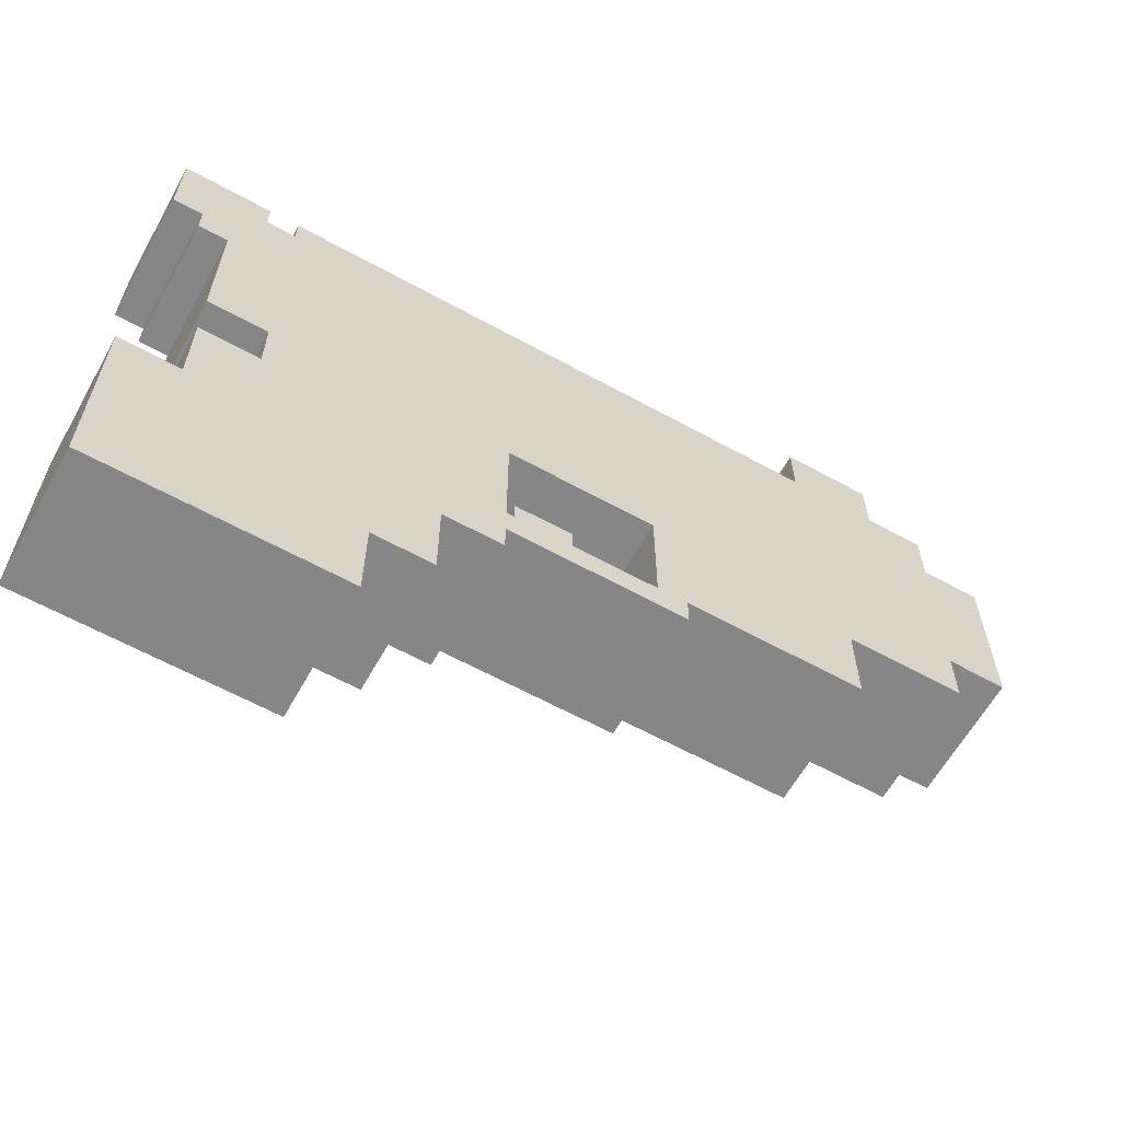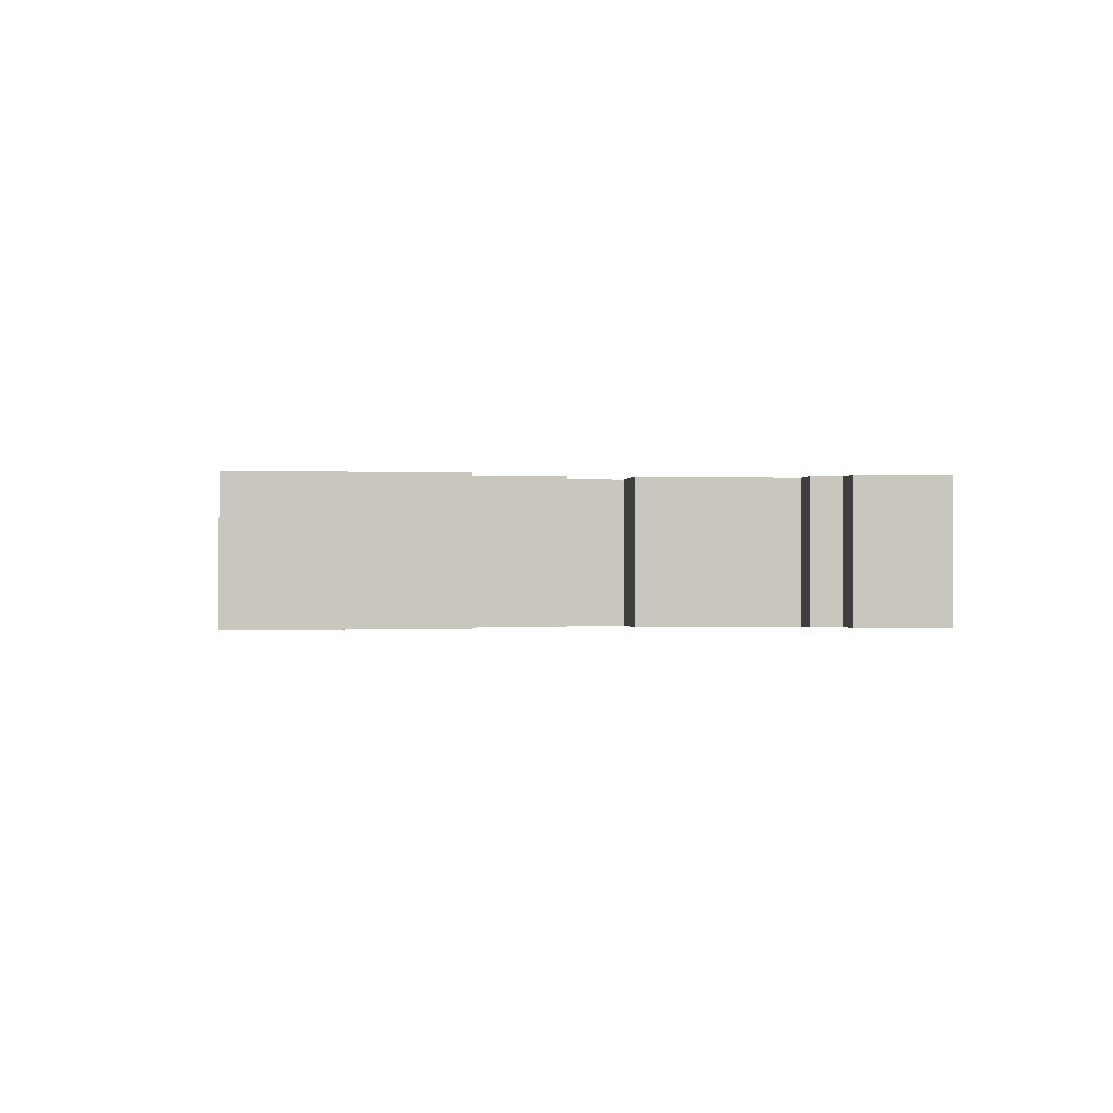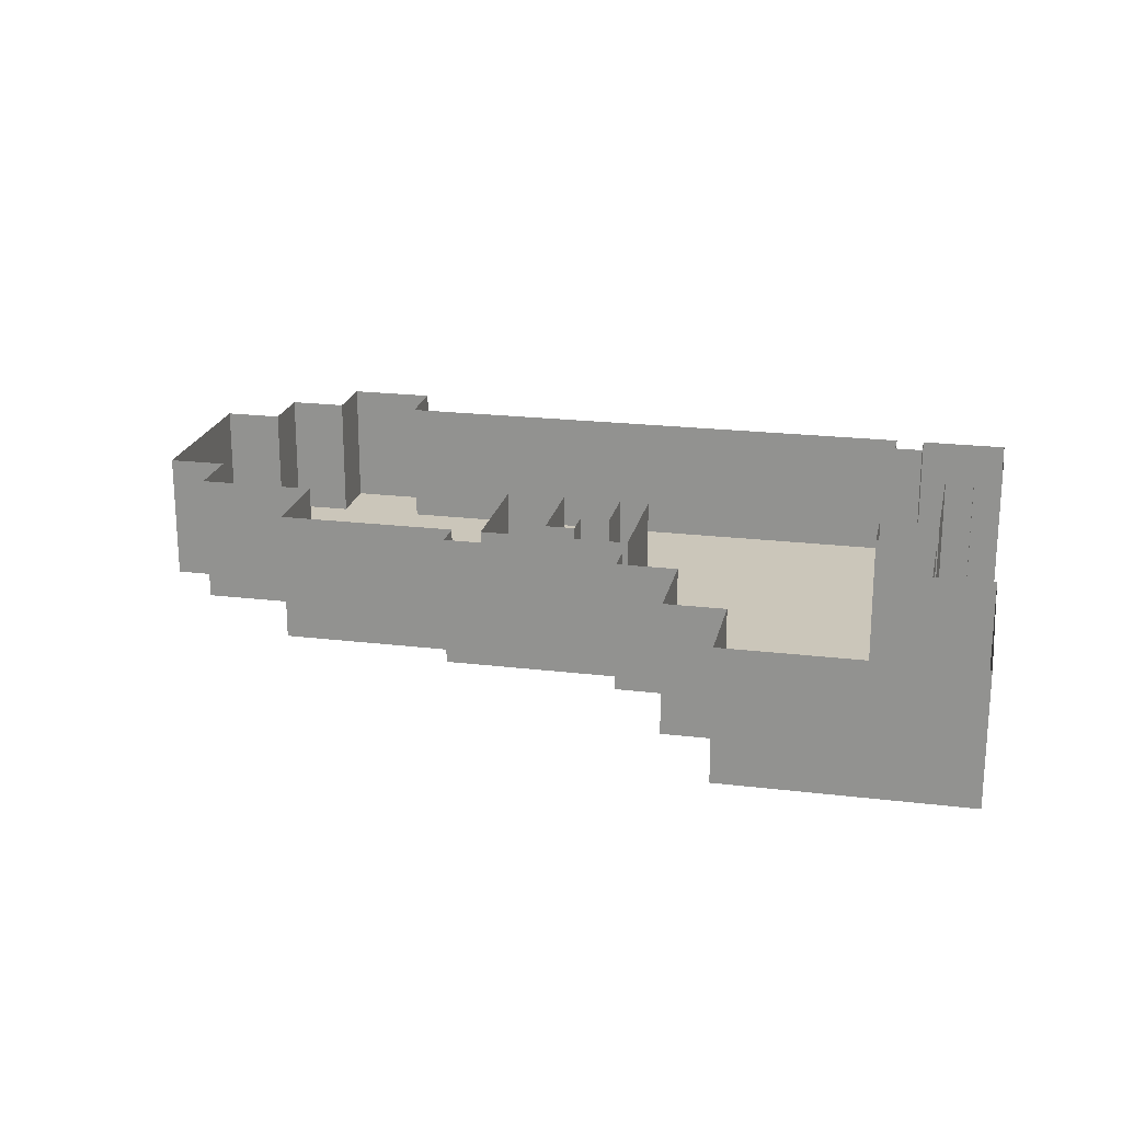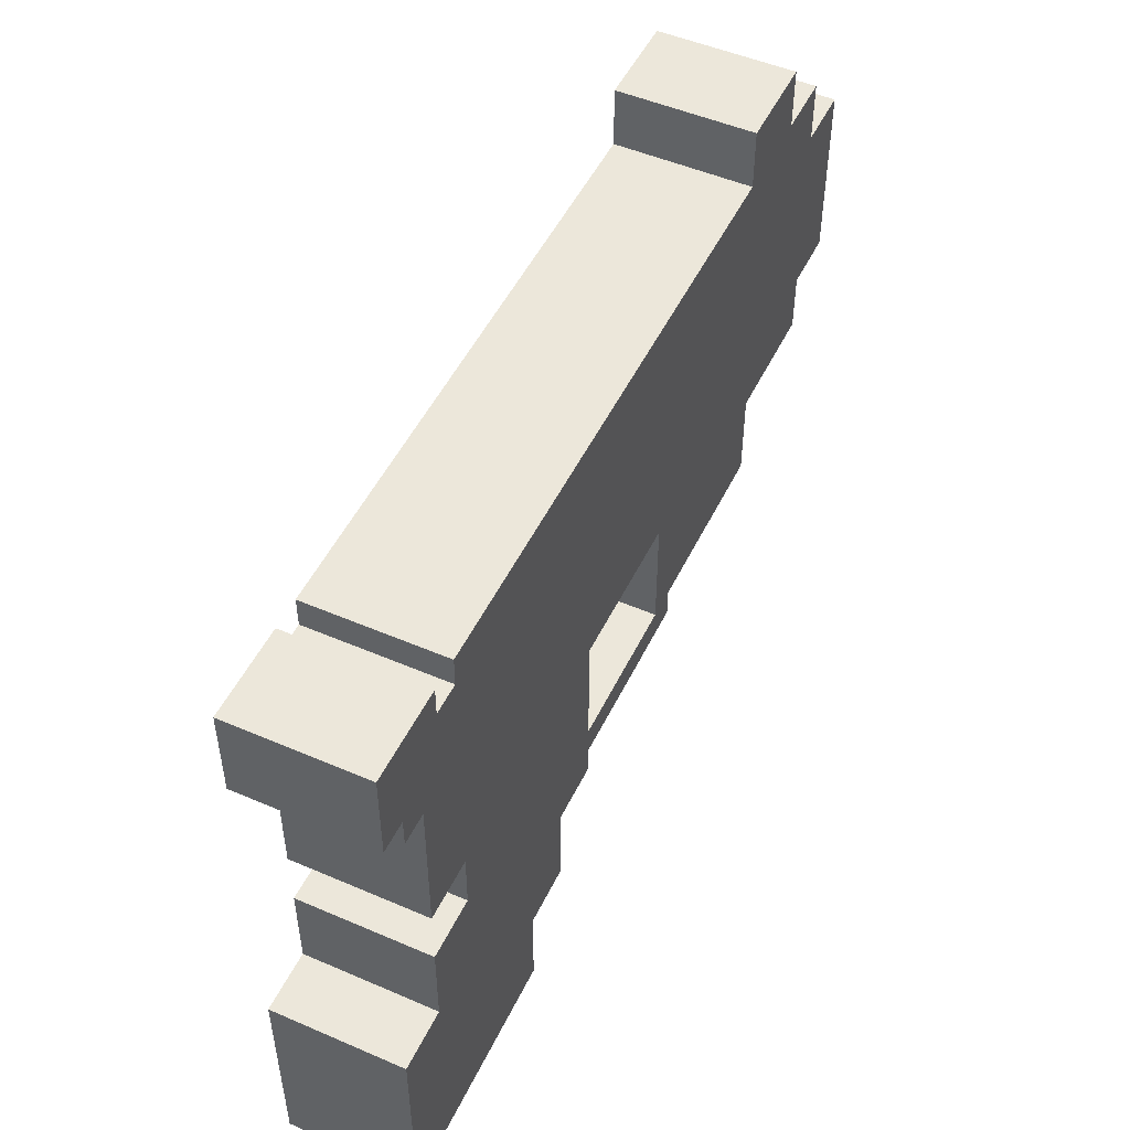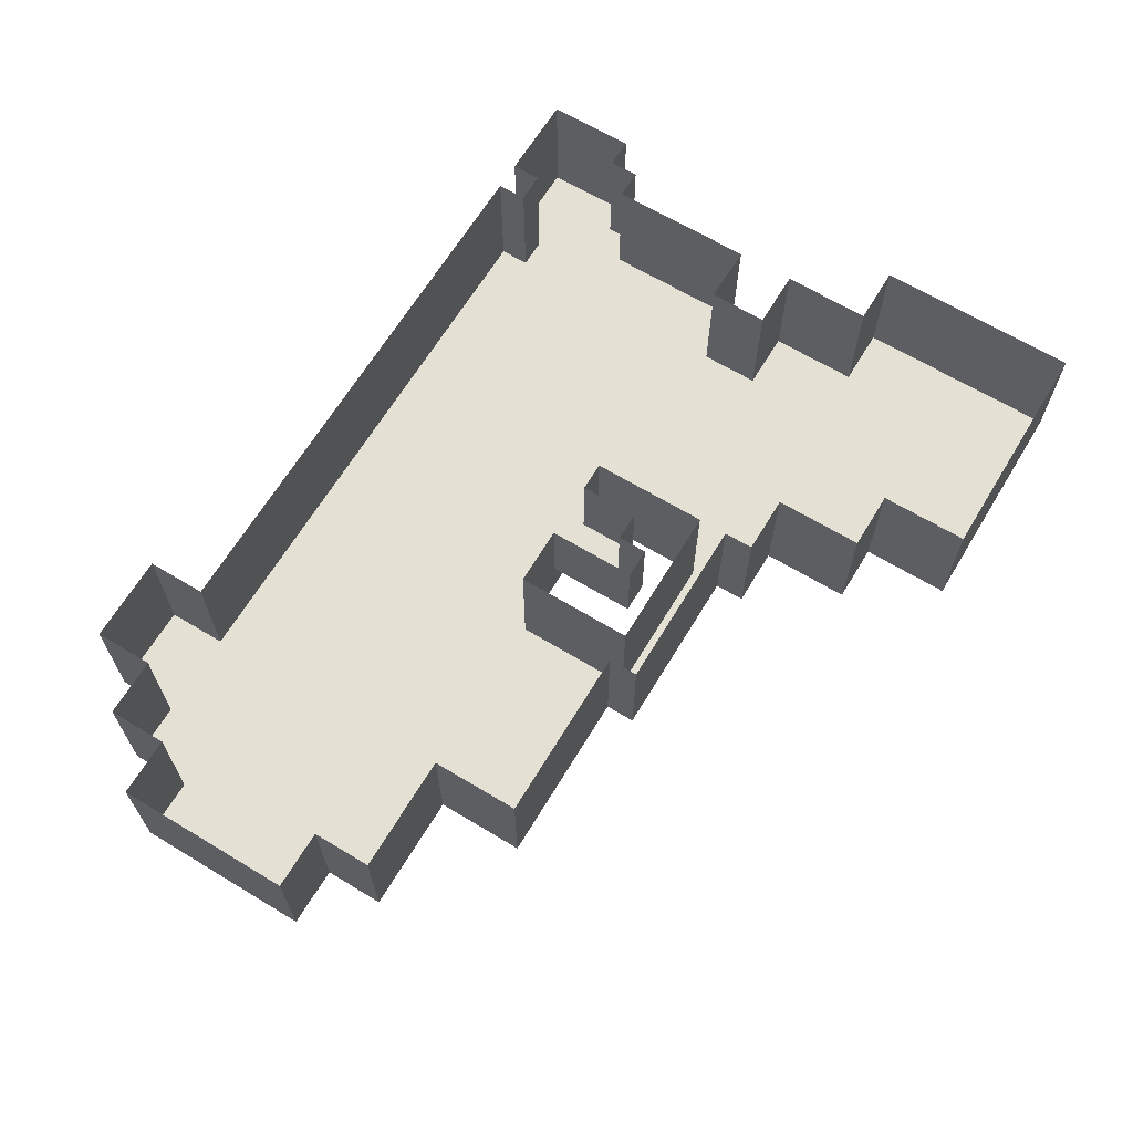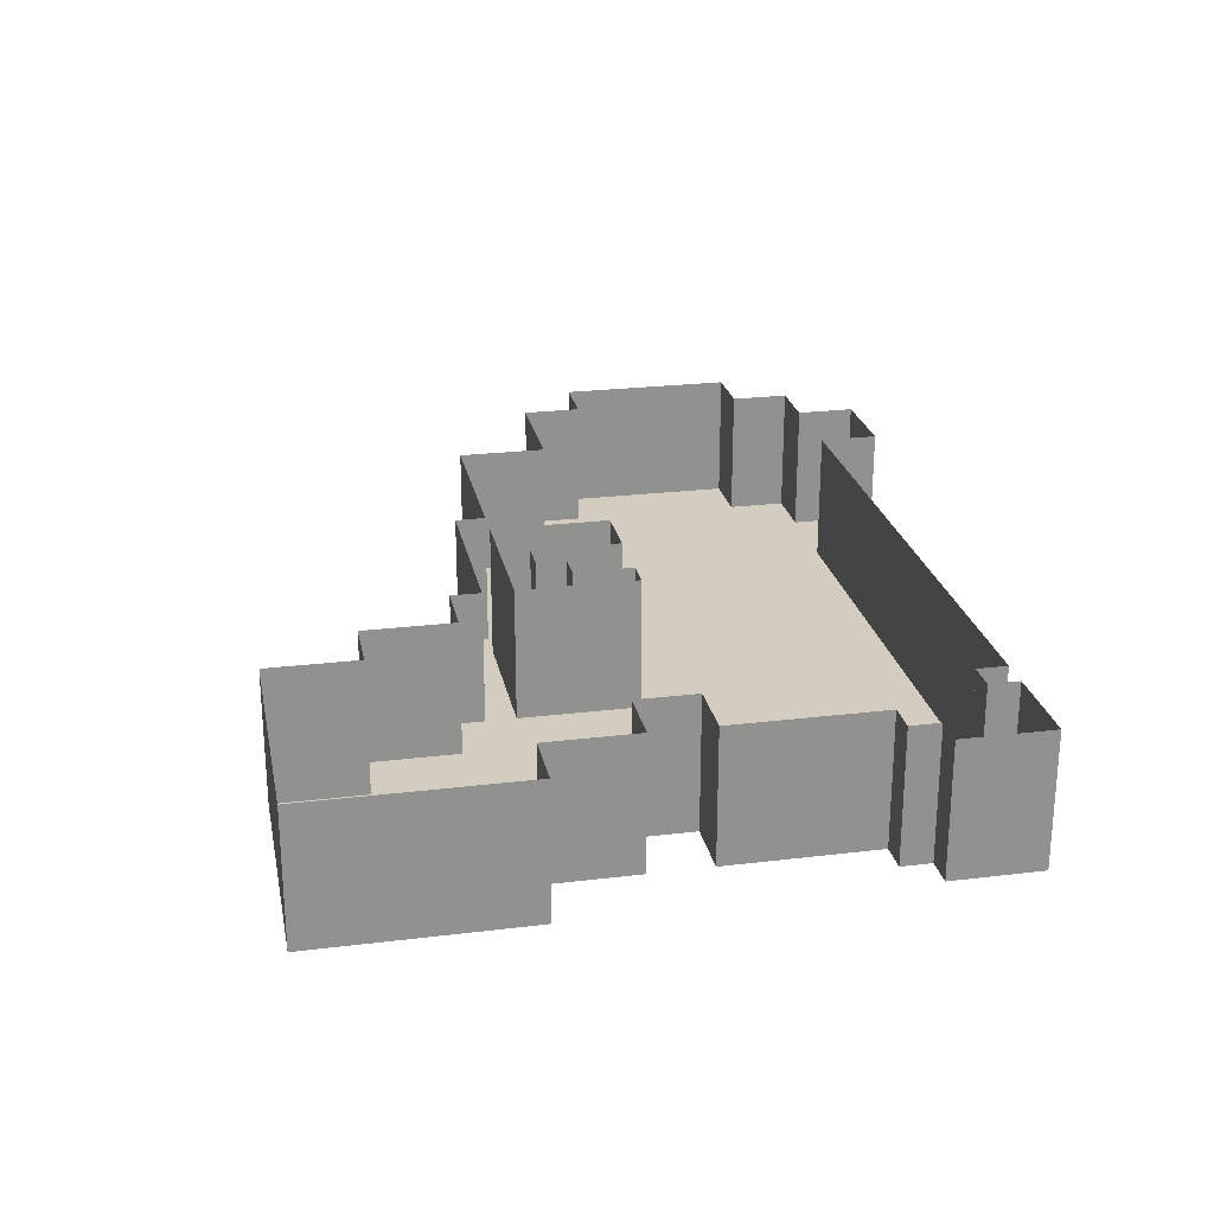
<metadata>
{"format":"obj","ext":"obj","renderer":"f3d","projection":"perspective","resolution":1024,"background":"white","views":[{"elev":-62.1,"azim":-29.2,"up":"+Z"},{"elev":-0.6,"azim":-98.0,"up":"+Y"},{"elev":21.1,"azim":-167.9,"up":"+Y"},{"elev":50.3,"azim":-64.7,"up":"+Z"},{"elev":65.8,"azim":121.2,"up":"+Y"},{"elev":24.4,"azim":-101.3,"up":"+Y"}]}
</metadata>
<code>
g gun_shield
v -0.006598 -4.157e-05 0.0172
v -0.006598 -4.157e-05 0.01856
v -0.006598 -0.00204 0.01856
v -0.006598 -0.00204 0.0172
v -0.006145 -0.00204 0.0172
v -0.006145 -0.00204 0.01674
v -0.006145 -4.157e-05 0.01674
v -0.006145 -4.157e-05 0.0172
v -0.005692 -0.00204 0.01357
v -0.005692 -0.00204 0.01221
v -0.005692 -4.157e-05 0.01221
v -0.005692 -4.157e-05 0.01357
v -0.005692 -4.157e-05 0.01448
v -0.005692 -4.157e-05 0.01674
v -0.005692 -0.00204 0.01674
v -0.005692 -0.00204 0.01448
v -0.004786 -0.00204 0.01357
v -0.004786 -4.157e-05 0.01357
v -0.004786 -4.157e-05 0.01448
v -0.004786 -0.00204 0.01448
v -0.004786 -4.157e-05 0.0181
v -0.004786 -4.157e-05 0.01856
v -0.004786 -0.00204 0.01856
v -0.004786 -0.00204 0.0181
v -0.0007084 -0.001374 0.01357
v -0.0007084 -4.157e-05 0.01357
v -0.0007084 -4.157e-05 0.01448
v -0.0007084 -0.001374 0.01448
v -0.0002553 -0.001374 0.01357
v -0.0002553 -0.001374 0.01312
v -0.0002553 -4.157e-05 0.01312
v -0.0002553 -4.157e-05 0.01357
v 0.001104 -0.00204 0.01267
v 0.001104 -4.157e-05 0.01267
v 0.001104 -4.157e-05 0.01448
v 0.001104 -0.00204 0.01448
v 0.003822 -4.157e-05 0.01946
v 0.003822 -0.00204 0.01946
v 0.003822 -0.00204 0.01856
v 0.003822 -4.157e-05 0.01856
v -0.005239 -4.157e-05 0.0181
v -0.005239 -0.00204 0.0181
v -0.005239 -0.00204 0.01856
v -0.005239 -4.157e-05 0.01856
v -0.002974 -4.157e-05 0.0104
v -0.002974 -4.157e-05 0.009041
v -0.002974 -0.00204 0.009041
v -0.002974 -0.00204 0.0104
v -0.001161 -4.157e-05 0.01176
v -0.001161 -0.00204 0.01176
v -0.001161 -0.00204 0.01221
v -0.001161 -4.157e-05 0.01221
v -0.001161 -0.00204 0.01267
v -0.001161 -0.00204 0.01448
v -0.001161 -4.157e-05 0.01448
v -0.001161 -4.157e-05 0.01267
v 0.0001977 -0.001374 0.01448
v 0.0001977 -4.157e-05 0.01448
v 0.0001977 -4.157e-05 0.01312
v 0.0001977 -0.001374 0.01312
v 0.001557 -4.157e-05 0.01267
v 0.001557 -4.157e-05 0.01221
v 0.001557 -0.00204 0.01221
v 0.001557 -0.00204 0.01267
v 0.004275 -0.00204 0.01267
v 0.004275 -0.00204 0.01402
v 0.004275 -4.157e-05 0.01402
v 0.004275 -4.157e-05 0.01267
v 0.005182 -4.157e-05 0.01946
v 0.005182 -4.157e-05 0.01856
v 0.005182 -0.00204 0.01856
v 0.005182 -0.00204 0.01946
v 0.006088 -4.157e-05 0.01493
v 0.006088 -4.157e-05 0.01402
v 0.006088 -0.00204 0.01402
v 0.006088 -0.00204 0.01493
v 0.006088 -4.157e-05 0.01765
v 0.006088 -0.00204 0.01765
v 0.006088 -0.00204 0.01856
v 0.006088 -4.157e-05 0.01856
v 0.006994 -4.157e-05 0.01493
v 0.006994 -0.00204 0.01493
v 0.006994 -0.00204 0.01765
v 0.006994 -4.157e-05 0.01765
v -0.006145 -0.00204 0.0172
v -0.006598 -0.00204 0.0172
v -0.006598 -0.00204 0.01856
v -0.005239 -0.00204 0.0181
v -0.005692 -0.00204 0.01674
v -0.006145 -0.00204 0.01674
v -0.005692 -0.00204 0.01448
v -0.005239 -0.00204 0.01856
v -0.004786 -0.00204 0.0181
v -0.004786 -0.00204 0.01448
v -0.002974 -0.00204 0.0104
v -0.002974 -0.00204 0.009041
v -0.004786 -0.00204 0.01357
v -0.002068 -0.00204 0.0104
v -0.002068 -0.00204 0.01176
v -0.001161 -0.00204 0.01448
v -0.004786 -0.00204 0.01856
v 0.001104 -0.00204 0.01448
v 0.003822 -0.00204 0.01856
v 0.001557 -0.00204 0.01267
v 0.005182 -0.00204 0.01856
v 0.004275 -0.00204 0.01402
v 0.006088 -0.00204 0.01493
v 0.006088 -0.00204 0.01402
v 0.004275 -0.00204 0.01267
v 0.006088 -0.00204 0.01765
v 0.006994 -0.00204 0.01493
v 0.006088 -0.00204 0.01856
v 0.006994 -0.00204 0.01765
v 0.005182 -0.00204 0.01946
v 0.003822 -0.00204 0.01946
v 0.001557 -0.00204 0.01221
v 0.001104 -0.00204 0.01267
v -0.001161 -0.00204 0.01221
v -0.001161 -0.00204 0.01267
v -0.001161 -0.00204 0.01176
v -0.005692 -0.00204 0.01221
v -0.005692 -0.00204 0.01357
v -0.006598 -0.00204 0.009041
v -0.006598 -0.00204 0.01221
v 0.0001977 -0.001374 0.01312
v -0.0002553 -0.001374 0.01312
v -0.0002553 -0.001374 0.01357
v 0.0001977 -0.001374 0.01448
v -0.0007084 -0.001374 0.01357
v -0.0007084 -0.001374 0.01448
v -0.002068 -4.157e-05 0.0104
v -0.002974 -4.157e-05 0.0104
v -0.002974 -0.00204 0.0104
v -0.002068 -0.00204 0.0104
v -0.001161 -4.157e-05 0.01176
v -0.002068 -4.157e-05 0.01176
v -0.002068 -0.00204 0.01176
v -0.001161 -0.00204 0.01176
v 0.001557 -4.157e-05 0.01221
v -0.001161 -4.157e-05 0.01221
v -0.001161 -0.00204 0.01221
v 0.001557 -0.00204 0.01221
v 0.004275 -4.157e-05 0.01267
v 0.001557 -4.157e-05 0.01267
v 0.001557 -0.00204 0.01267
v 0.004275 -0.00204 0.01267
v 0.0001977 -4.157e-05 0.01312
v -0.0002553 -4.157e-05 0.01312
v -0.0002553 -0.001374 0.01312
v 0.0001977 -0.001374 0.01312
v -0.0002553 -4.157e-05 0.01357
v -0.0007084 -4.157e-05 0.01357
v -0.0007084 -0.001374 0.01357
v -0.0002553 -0.001374 0.01357
v 0.006088 -4.157e-05 0.01402
v 0.004275 -4.157e-05 0.01402
v 0.004275 -0.00204 0.01402
v 0.006088 -0.00204 0.01402
v -0.004786 -4.157e-05 0.01448
v -0.005692 -4.157e-05 0.01448
v -0.005692 -0.00204 0.01448
v -0.004786 -0.00204 0.01448
v -0.0007084 -0.001374 0.01448
v -0.001161 -0.00204 0.01448
v 0.001104 -0.00204 0.01448
v 0.0001977 -0.001374 0.01448
v -0.001161 -4.157e-05 0.01448
v -0.0007084 -4.157e-05 0.01448
v 0.001104 -4.157e-05 0.01448
v 0.0001977 -4.157e-05 0.01448
v -0.005692 -4.157e-05 0.01674
v -0.006145 -4.157e-05 0.01674
v -0.006145 -0.00204 0.01674
v -0.005692 -0.00204 0.01674
v -0.006145 -4.157e-05 0.0172
v -0.006598 -4.157e-05 0.0172
v -0.006598 -0.00204 0.0172
v -0.006145 -0.00204 0.0172
v -0.005692 -0.00204 0.01221
v -0.006598 -0.00204 0.01221
v -0.006598 -4.157e-05 0.01221
v -0.005692 -4.157e-05 0.01221
v 0.001104 -0.00204 0.01267
v -0.001161 -0.00204 0.01267
v -0.001161 -4.157e-05 0.01267
v 0.001104 -4.157e-05 0.01267
v -0.004786 -0.00204 0.01357
v -0.005692 -0.00204 0.01357
v -0.005692 -4.157e-05 0.01357
v -0.004786 -4.157e-05 0.01357
v 0.006994 -0.00204 0.01765
v 0.006088 -0.00204 0.01765
v 0.006088 -4.157e-05 0.01765
v 0.006994 -4.157e-05 0.01765
v -0.004786 -0.00204 0.0181
v -0.005239 -0.00204 0.0181
v -0.005239 -4.157e-05 0.0181
v -0.004786 -4.157e-05 0.0181
v -0.005239 -0.00204 0.01856
v -0.006598 -0.00204 0.01856
v -0.006598 -4.157e-05 0.01856
v -0.005239 -4.157e-05 0.01856
v -0.004786 -4.157e-05 0.01856
v 0.003822 -4.157e-05 0.01856
v 0.003822 -0.00204 0.01856
v -0.004786 -0.00204 0.01856
v 0.006088 -0.00204 0.01856
v 0.005182 -0.00204 0.01856
v 0.005182 -4.157e-05 0.01856
v 0.006088 -4.157e-05 0.01856
v 0.005182 -0.00204 0.01946
v 0.003822 -0.00204 0.01946
v 0.003822 -4.157e-05 0.01946
v 0.005182 -4.157e-05 0.01946
v 0.006994 -4.157e-05 0.01493
v 0.006088 -4.157e-05 0.01493
v 0.006088 -0.00204 0.01493
v 0.006994 -0.00204 0.01493
v -0.002974 -4.157e-05 0.009041
v -0.006598 -4.157e-05 0.009041
v -0.006598 -0.00204 0.009041
v -0.002974 -0.00204 0.009041
v -0.006598 -4.157e-05 0.01221
v -0.006598 -0.00204 0.01221
v -0.006598 -0.00204 0.009041
v -0.006598 -4.157e-05 0.009041
v -0.002068 -4.157e-05 0.01176
v -0.002068 -4.157e-05 0.0104
v -0.002068 -0.00204 0.0104
v -0.002068 -0.00204 0.01176
g gun_shield_0
f 3 2 1
f 4 3 1
f 7 6 5
f 8 7 5
f 11 10 9
f 12 11 9
f 15 14 13
f 16 15 13
f 19 18 17
f 20 19 17
f 23 22 21
f 24 23 21
f 27 26 25
f 28 27 25
f 31 30 29
f 32 31 29
f 35 34 33
f 36 35 33
f 39 38 37
f 40 39 37
f 43 42 41
f 44 43 41
f 47 46 45
f 48 47 45
f 51 50 49
f 52 51 49
f 55 54 53
f 56 55 53
f 59 58 57
f 60 59 57
f 63 62 61
f 64 63 61
f 67 66 65
f 68 67 65
f 71 70 69
f 72 71 69
f 75 74 73
f 76 75 73
f 79 78 77
f 80 79 77
f 83 82 81
f 84 83 81
f 87 86 85
f 87 85 88
f 85 89 88
f 85 90 89
f 89 91 88
f 87 88 92
f 93 88 91
f 94 93 91
f 94 95 93
f 96 95 94
f 97 96 94
f 95 98 93
f 98 99 93
f 93 99 100
f 101 93 100
f 101 100 102
f 101 102 103
f 102 104 103
f 105 103 104
f 106 105 104
f 107 105 106
f 108 107 106
f 106 104 109
f 110 105 107
f 111 110 107
f 105 110 112
f 110 111 113
f 103 105 114
f 115 103 114
f 116 104 102
f 117 116 102
f 117 118 116
f 119 118 117
f 99 118 119
f 118 99 120
f 99 119 100
f 122 121 97
f 121 96 97
f 96 121 123
f 124 123 121
f 127 126 125
f 127 125 128
f 129 127 128
f 130 129 128
f 133 132 131
f 134 133 131
f 137 136 135
f 138 137 135
f 141 140 139
f 142 141 139
f 145 144 143
f 146 145 143
f 149 148 147
f 150 149 147
f 153 152 151
f 154 153 151
f 157 156 155
f 158 157 155
f 161 160 159
f 162 161 159
f 165 164 163
f 165 163 166
f 163 164 167
f 163 167 168
f 165 166 169
f 166 170 169
f 173 172 171
f 174 173 171
f 177 176 175
f 178 177 175
f 181 180 179
f 182 181 179
f 185 184 183
f 186 185 183
f 189 188 187
f 190 189 187
f 193 192 191
f 194 193 191
f 197 196 195
f 198 197 195
f 201 200 199
f 202 201 199
f 205 204 203
f 206 205 203
f 209 208 207
f 210 209 207
f 213 212 211
f 214 213 211
f 217 216 215
f 218 217 215
f 221 220 219
f 222 221 219
f 225 224 223
f 226 225 223
f 229 228 227
f 230 229 227

</code>
